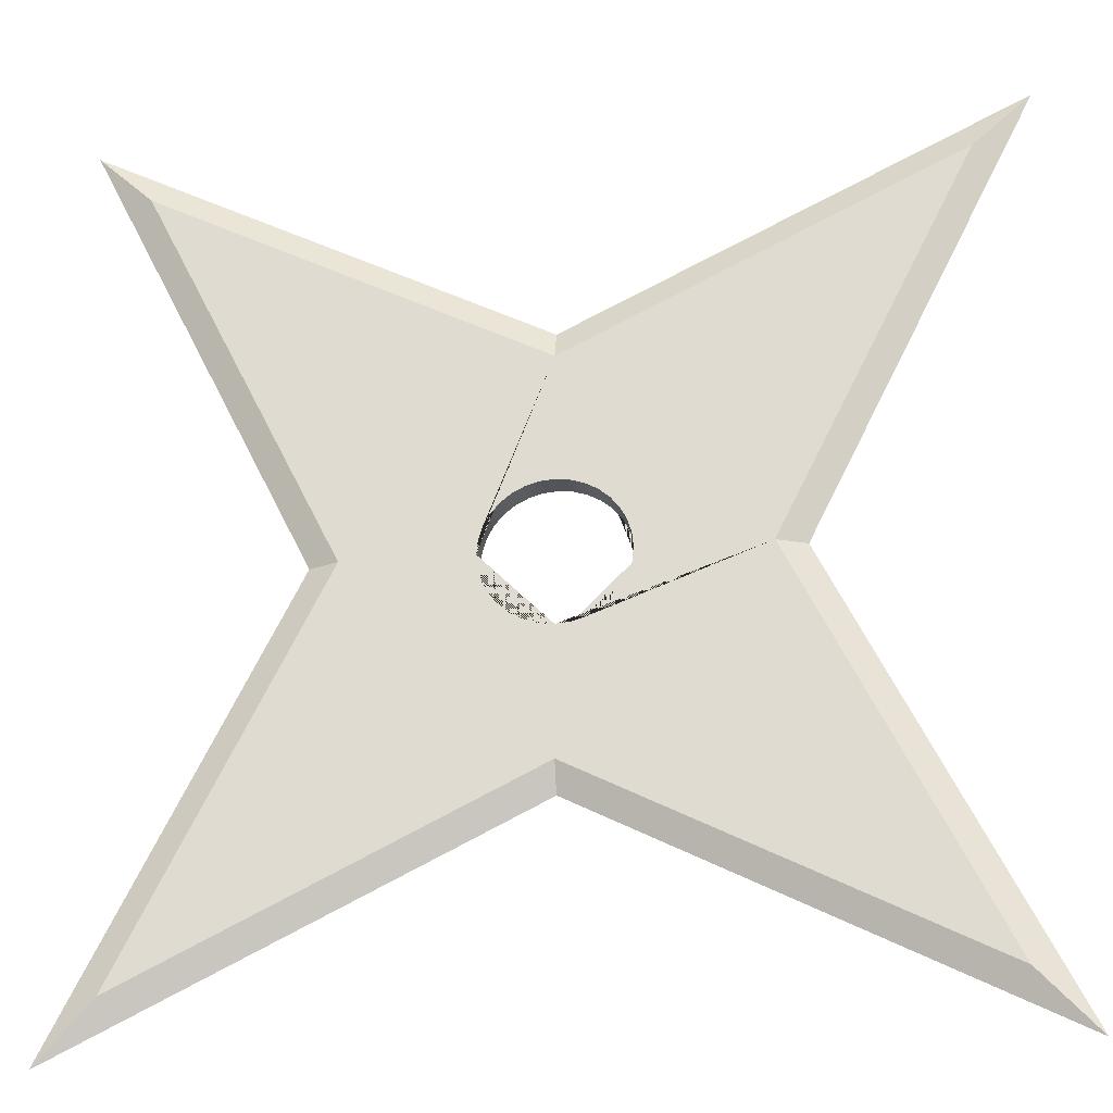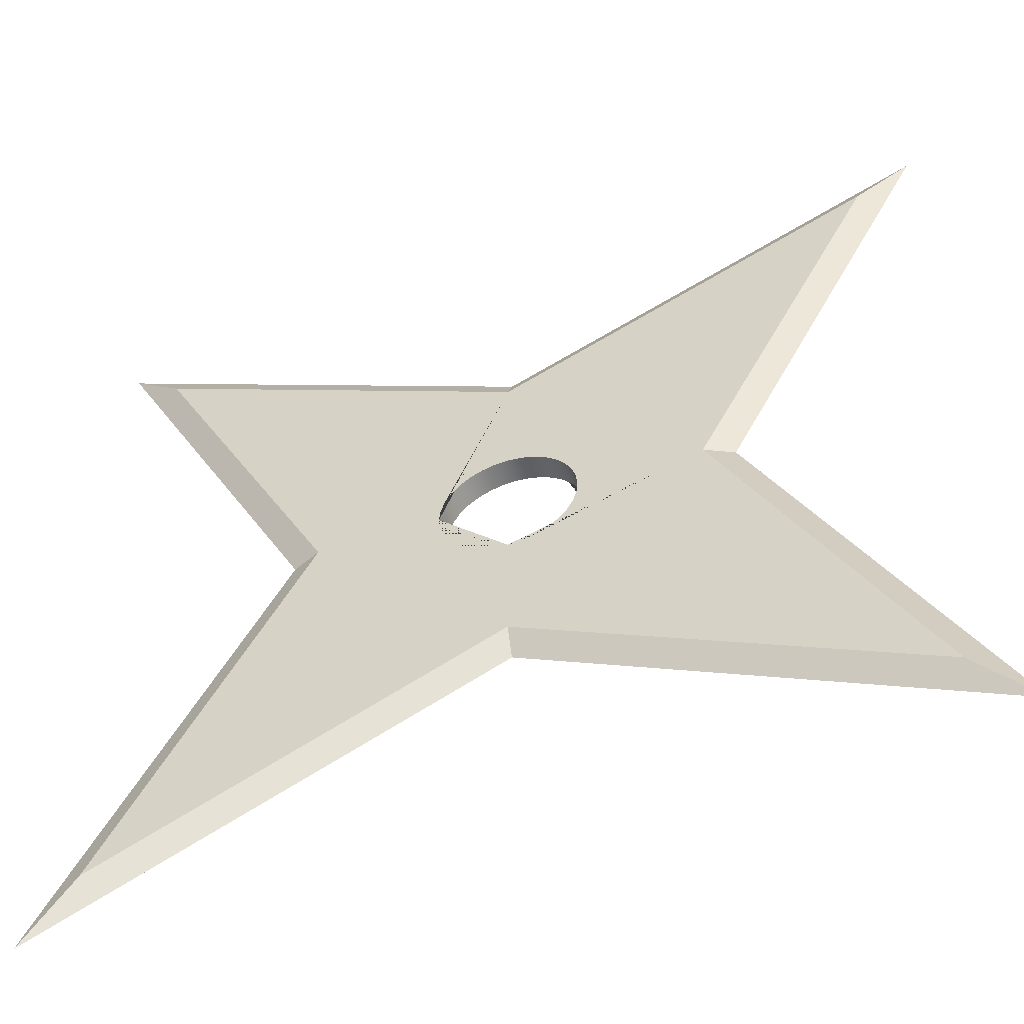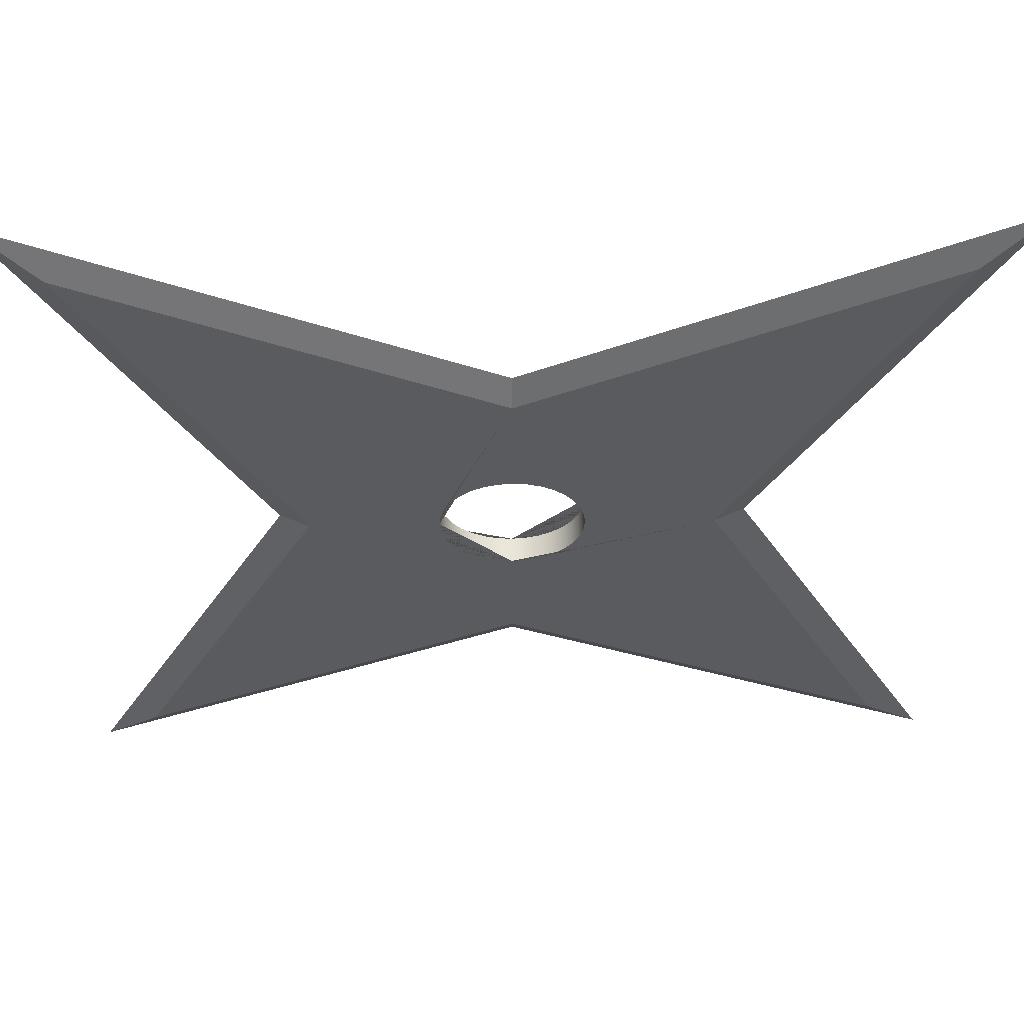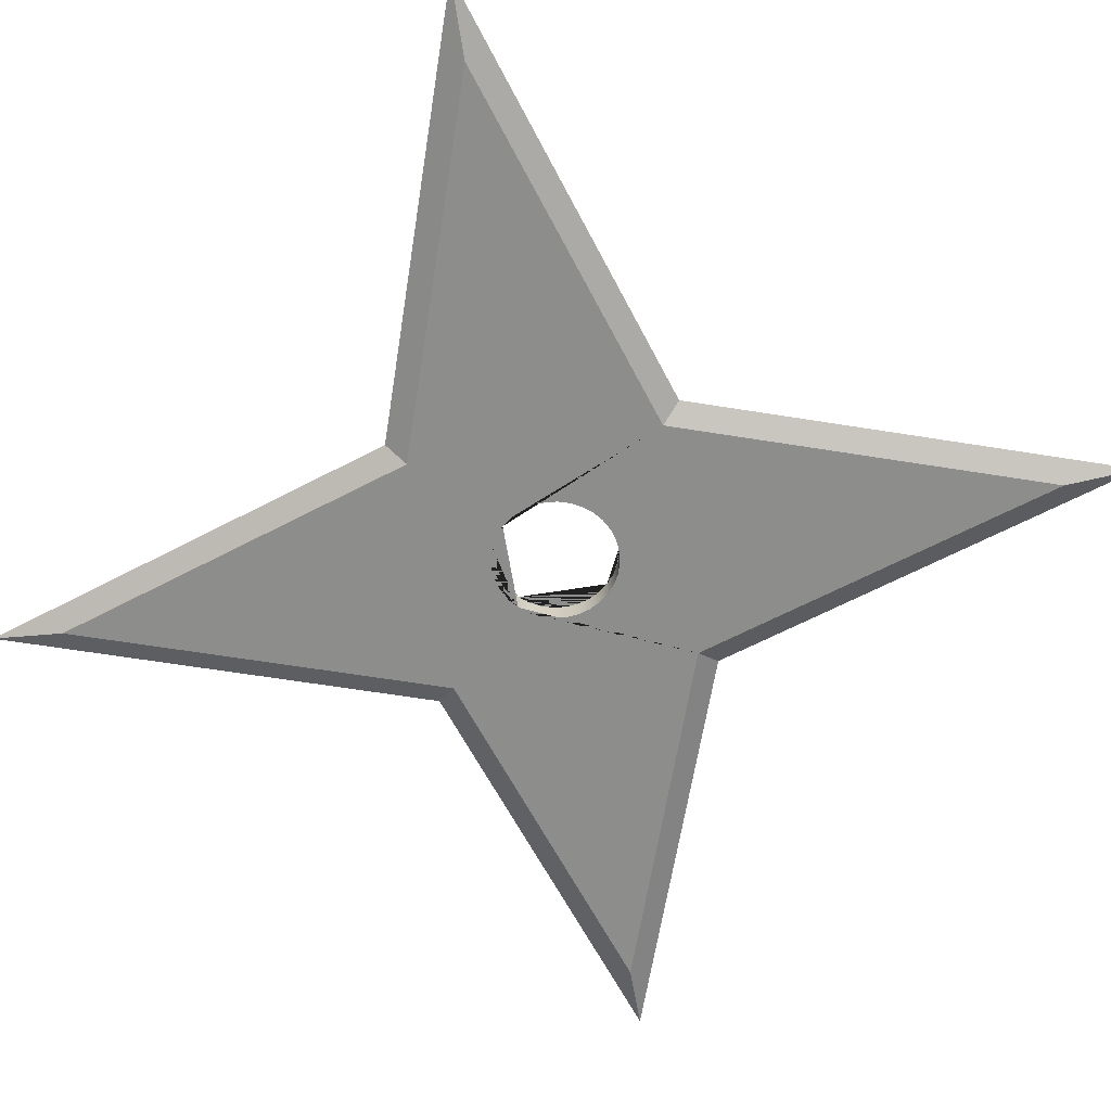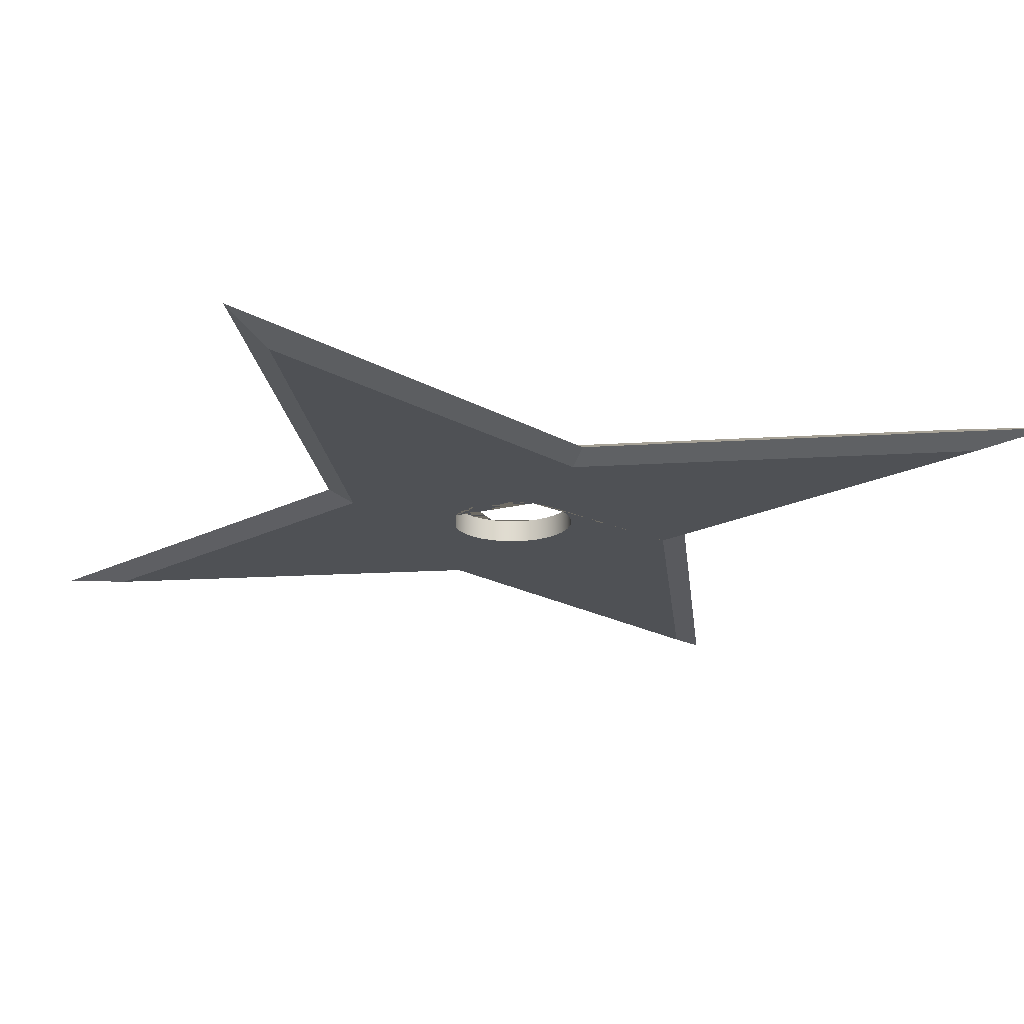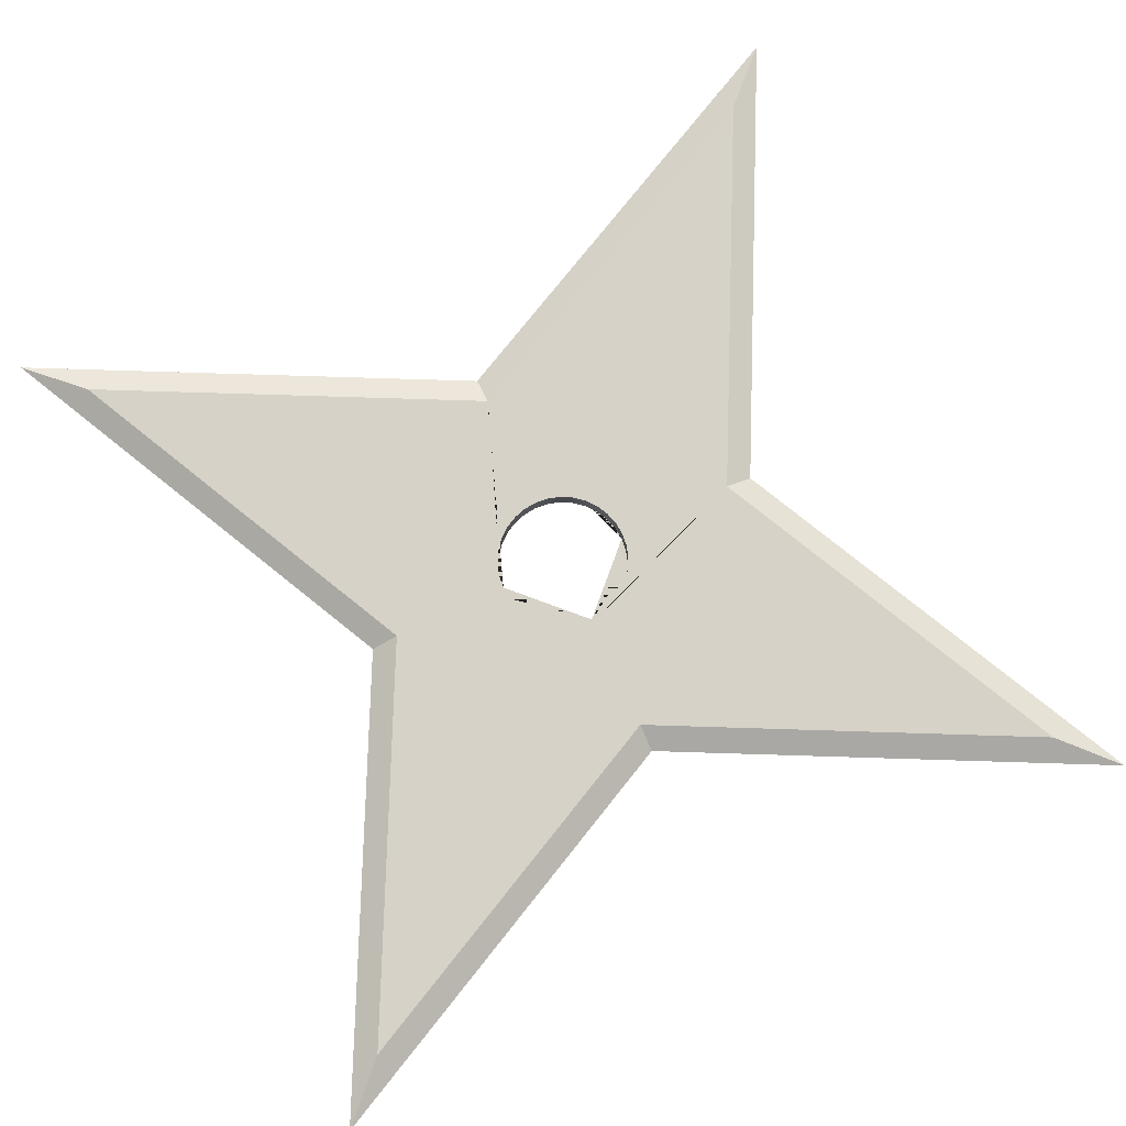
<metadata>
{"format":"obj","ext":"obj","renderer":"f3d","projection":"perspective","resolution":1024,"background":"white","views":[{"elev":-24.0,"azim":-172.7,"up":"+Y"},{"elev":-54.5,"azim":18.1,"up":"+Y"},{"elev":57.8,"azim":-1.0,"up":"+Y"},{"elev":-64.5,"azim":144.3,"up":"+Z"},{"elev":-19.6,"azim":69.9,"up":"+Z"},{"elev":78.5,"azim":-24.8,"up":"+Z"}]}
</metadata>
<code>
o Shuriken_11
v -0.7627 -0.7627 -0.02513
v -0.7627 -0.7627 0.02513
v -0.7627 0.7627 -0.02513
v -0.7627 0.7627 0.02513
v 0.7627 -0.7627 -0.02513
v 0.7627 -0.7627 0.02513
v 0.7627 0.7627 -0.02513
v 0.7627 0.7627 0.02513
v 0 0.3814 -0.02513
v 0 0.3814 0.02513
v 0 -0.3814 -0.02513
v 0 -0.3814 0.02513
v -0.3814 0 -0.02513
v -0.3814 -0 0.02513
v 0.3814 0 -0.02513
v 0.3814 -0 0.02513
v 0.1142 -0.07628 -0.02513
v 0.1142 -0.07628 0.02513
v 0 0.1373 -0.02513
v 0 0.1373 0.02513
v -0.02678 0.1347 0.02513
v -0.02678 0.1347 -0.02513
v -0.05254 0.1268 0.02513
v -0.05254 0.1268 -0.02513
v -0.1268 -0.05254 -0.02513
v -0.1268 -0.05254 0.02513
v -0.1142 -0.07628 -0.02513
v -0.1142 -0.07628 0.02513
v -0.1347 -0.02678 -0.02513
v -0.1347 -0.02678 0.02513
v -0.09708 -0.09708 -0.02513
v -0.09708 -0.09708 0.02513
v -0.02678 -0.1347 -0.02513
v -0.02678 -0.1347 0.02513
v -0 -0.1373 -0.02513
v -0 -0.1373 0.02513
v -0.05254 -0.1268 -0.02513
v -0.05254 -0.1268 0.02513
v 0.1347 0.02678 -0.02513
v 0.1347 0.02678 0.02513
v 0.07628 0.1142 -0.02513
v 0.07628 0.1142 0.02513
v 0.1373 0 -0.02513
v 0.1373 0 0.02513
v 0.1268 0.05254 -0.02513
v 0.1268 0.05254 0.02513
v 0.02678 -0.1347 -0.02513
v 0.02678 -0.1347 0.02513
v -0.09708 0.09708 0.02513
v -0.09708 0.09708 -0.02513
v -0.07628 0.1142 0.02513
v -0.07628 0.1142 -0.02513
v -0.1142 0.07628 0.02513
v -0.1142 0.07628 -0.02513
v 0.1347 -0.02678 -0.02513
v 0.1347 -0.02678 0.02513
v 0.07628 -0.1142 -0.02513
v 0.07628 -0.1142 0.02513
v 0.09708 -0.09708 -0.02513
v 0.09708 -0.09708 0.02513
v 0.1268 -0.05254 -0.02513
v 0.1268 -0.05254 0.02513
v -0.1373 0 0.02513
v -0.1373 0 -0.02513
v -0.07628 -0.1142 -0.02513
v -0.07628 -0.1142 0.02513
v -0.1347 0.02678 0.02513
v -0.1347 0.02678 -0.02513
v 0.09708 0.09708 -0.02513
v 0.09708 0.09708 0.02513
v 0.05254 -0.1268 -0.02513
v 0.05254 -0.1268 0.02513
v 0.1142 0.07628 -0.02513
v 0.1142 0.07628 0.02513
v -0.1268 0.05254 0.02513
v -0.1268 0.05254 -0.02513
v 0.05254 0.1268 -0.02513
v 0.05254 0.1268 0.02513
v 0.02678 0.1347 -0.02513
v 0.02678 0.1347 0.02513
v -0.8763 -0.8763 -0
v -0.8763 0.8763 0
v 0.8763 0.8763 0
v 0.8763 -0.8763 -0
v 0 -0.4381 -0
v 0 0.4381 0
v 0.4381 0 0
v -0.4381 0 0
v -0.3814 0 -0.02513
v -0.3814 0 -0.02513
v -0.7627 -0.7627 -0.02513
v -0.7627 -0.7627 -0.02513
v -0.8763 -0.8763 -0
v -0.8763 -0.8763 -0
v -0.8763 -0.8763 -0
v -0.7627 -0.7627 0.02513
v -0.7627 -0.7627 0.02513
v -0.3814 -0 0.02513
v -0.3814 -0 0.02513
v -0.7627 0.7627 0.02513
v -0.7627 0.7627 0.02513
v -0.8763 0.8763 0
v -0.8763 0.8763 0
v -0.8763 0.8763 0
v -0.7627 0.7627 -0.02513
v -0.7627 0.7627 -0.02513
v 0 0.3814 -0.02513
v 0 0.3814 -0.02513
v 0 0.3814 0.02513
v 0 0.3814 0.02513
v 0.7627 0.7627 0.02513
v 0.7627 0.7627 0.02513
v 0.8763 0.8763 0
v 0.8763 0.8763 0
v 0.8763 0.8763 0
v 0.7627 0.7627 -0.02513
v 0.7627 0.7627 -0.02513
v 0.3814 0 -0.02513
v 0.3814 0 -0.02513
v 0.3814 -0 0.02513
v 0.3814 -0 0.02513
v 0.7627 -0.7627 0.02513
v 0.7627 -0.7627 0.02513
v 0.8763 -0.8763 -0
v 0.8763 -0.8763 -0
v 0.8763 -0.8763 -0
v 0.7627 -0.7627 -0.02513
v 0.7627 -0.7627 -0.02513
v 0 -0.3814 -0.02513
v 0 -0.3814 -0.02513
v 0 -0.3814 0.02513
v 0 -0.3814 0.02513
v 0 -0.4381 -0
v 0 -0.4381 -0
v 0 -0.4381 -0
v 0 0.4381 0
v 0 0.4381 0
v 0 0.4381 0
v 0.4381 0 0
v 0.4381 0 0
v 0.4381 0 0
v -0.4381 0 0
v -0.4381 0 0
v -0.4381 0 0
v 0.1142 -0.07628 -0.02513
v 0.1268 -0.05254 -0.02513
v 0.1142 -0.07628 0.02513
v 0.1268 -0.05254 0.02513
v 0 0.1373 0.02513
v -0.02678 0.1347 0.02513
v -0.02678 0.1347 -0.02513
v 0 0.1373 -0.02513
v -0.05254 0.1268 0.02513
v -0.05254 0.1268 -0.02513
v -0.1268 -0.05254 0.02513
v -0.1347 -0.02678 0.02513
v -0.1142 -0.07628 -0.02513
v -0.1268 -0.05254 -0.02513
v -0.1142 -0.07628 0.02513
v -0.09708 -0.09708 -0.02513
v -0.09708 -0.09708 0.02513
v -0.1347 -0.02678 -0.02513
v -0.1373 0 -0.02513
v -0.1373 0 0.02513
v -0.02678 -0.1347 0.02513
v -0.05254 -0.1268 0.02513
v -0 -0.1373 -0.02513
v -0.02678 -0.1347 -0.02513
v -0 -0.1373 0.02513
v -0.05254 -0.1268 -0.02513
v 0.1347 0.02678 -0.02513
v 0.1268 0.05254 -0.02513
v 0.1347 0.02678 0.02513
v 0.1268 0.05254 0.02513
v 0.07628 0.1142 -0.02513
v 0.05254 0.1268 -0.02513
v 0.07628 0.1142 0.02513
v 0.05254 0.1268 0.02513
v 0.1373 0 -0.02513
v 0.1373 0 0.02513
v 0.1142 0.07628 -0.02513
v 0.1142 0.07628 0.02513
v -0.09708 0.09708 -0.02513
v -0.07628 0.1142 -0.02513
v -0.07628 0.1142 0.02513
v -0.09708 0.09708 0.02513
v 0.02678 -0.1347 -0.02513
v 0.02678 -0.1347 0.02513
v -0.1142 0.07628 0.02513
v -0.1142 0.07628 -0.02513
v 0.1347 -0.02678 -0.02513
v 0.1347 -0.02678 0.02513
v 0.07628 -0.1142 -0.02513
v 0.09708 -0.09708 -0.02513
v 0.07628 -0.1142 0.02513
v 0.09708 -0.09708 0.02513
v -0.07628 -0.1142 -0.02513
v -0.07628 -0.1142 0.02513
v -0.1347 0.02678 0.02513
v -0.1347 0.02678 -0.02513
v 0.09708 0.09708 -0.02513
v 0.09708 0.09708 0.02513
v 0.05254 -0.1268 -0.02513
v 0.05254 -0.1268 0.02513
v -0.1268 0.05254 -0.02513
v -0.1268 0.05254 0.02513
v 0.02678 0.1347 -0.02513
v 0.02678 0.1347 0.02513
f 121 180 192 148 147 196 195 204 188 169 132 123
f 89 163 162 158 157 160 197 170 168 167 129 91
f 106 107 152 151 154 184 183 190 205 200 163 89
f 112 10 149 208 178 177 202 182 174 173 180 121
f 10 4 14 63 199 206 189 186 185 153 150 149
f 107 117 118 179 171 172 181 201 175 176 207 152
f 191 56 44 43
f 194 60 18 145
f 145 18 62 146
f 68 67 164 64
f 39 40 46 45
f 43 44 40 39
f 73 74 70 69
f 19 20 21 22
f 33 165 36 35
f 54 53 75 76
f 35 36 48 187
f 22 21 23 24
f 69 70 42 41
f 65 198 166 37
f 41 42 78 77
f 193 58 60 194
f 52 51 49 50
f 76 75 67 68
f 167 47 203 57 59 17 61 55 179 118 128 129
f 71 72 58 193
f 31 32 198 65
f 25 155 159 27
f 79 80 20 19
f 45 46 74 73
f 64 164 156 29
f 146 62 56 191
f 37 166 165 33
f 24 23 51 52
f 77 78 80 79
f 187 48 72 71
f 29 156 155 25
f 50 49 53 54
f 169 34 38 66 161 28 26 30 63 14 2 132
f 27 159 32 31
f 143 98 100 103
f 137 109 111 114
f 140 120 122 125
f 134 131 96 93
f 126 6 12 135
f 104 101 110 138
f 115 8 16 141
f 95 97 99 144
f 92 94 142 90
f 116 113 139 119
f 105 102 136 108
f 127 124 133 130
f 11 85 81 1
f 15 87 84 5
f 9 86 83 7
f 13 88 82 3

</code>
